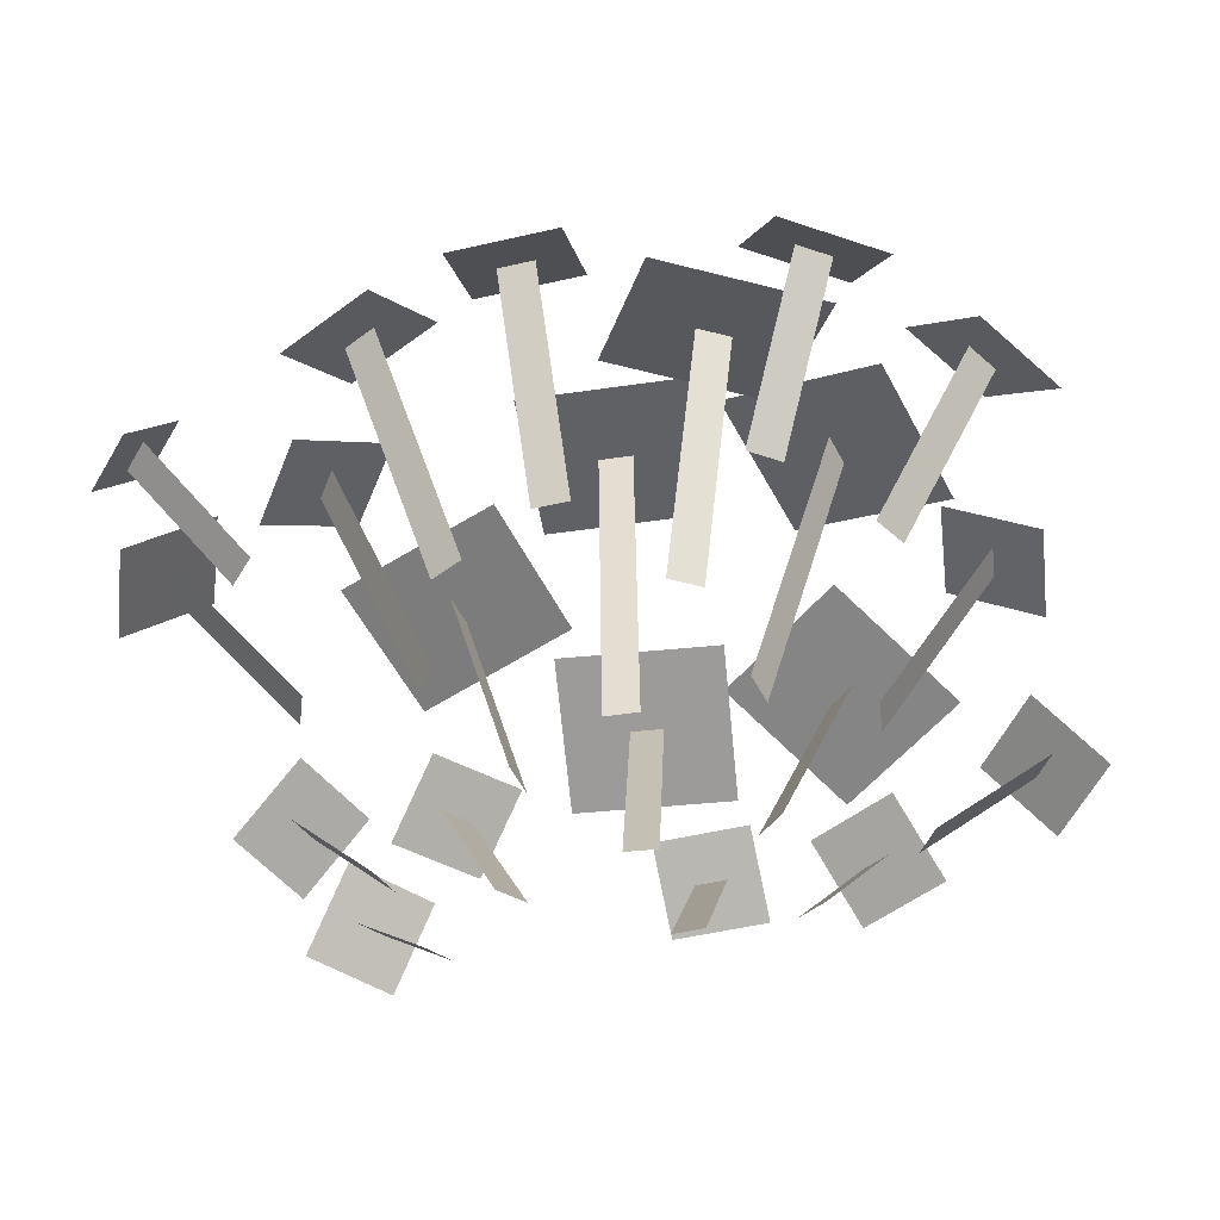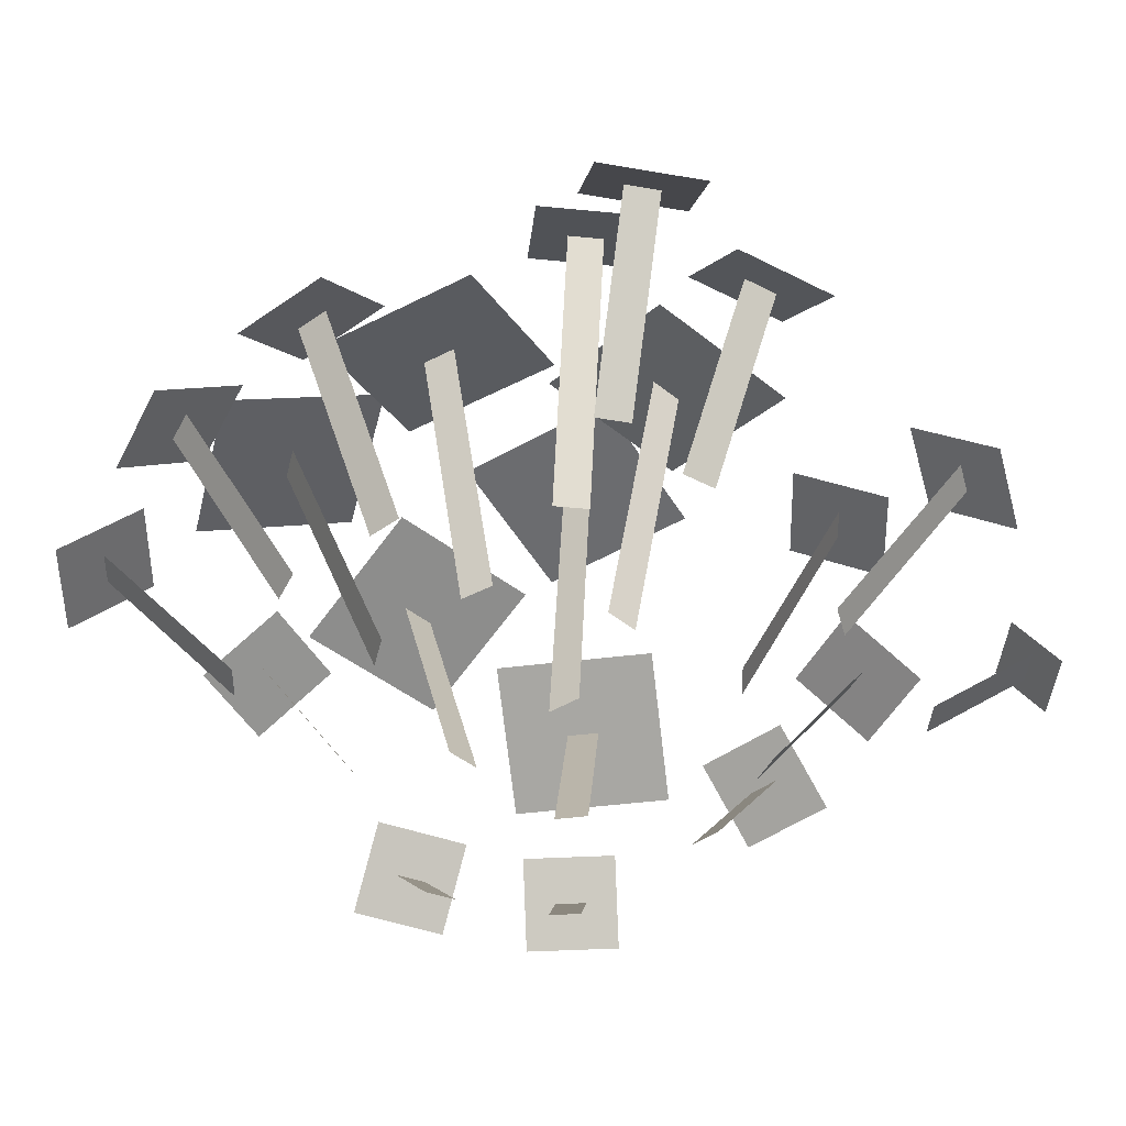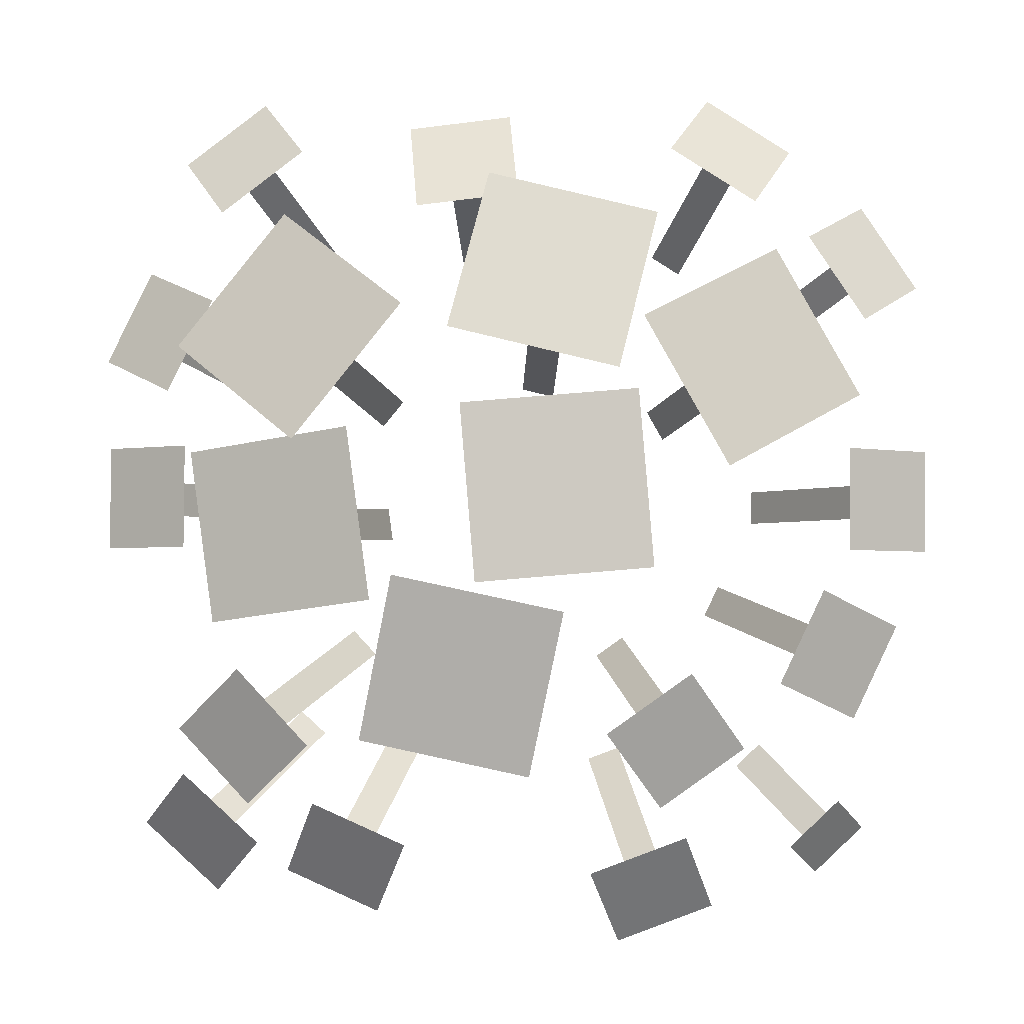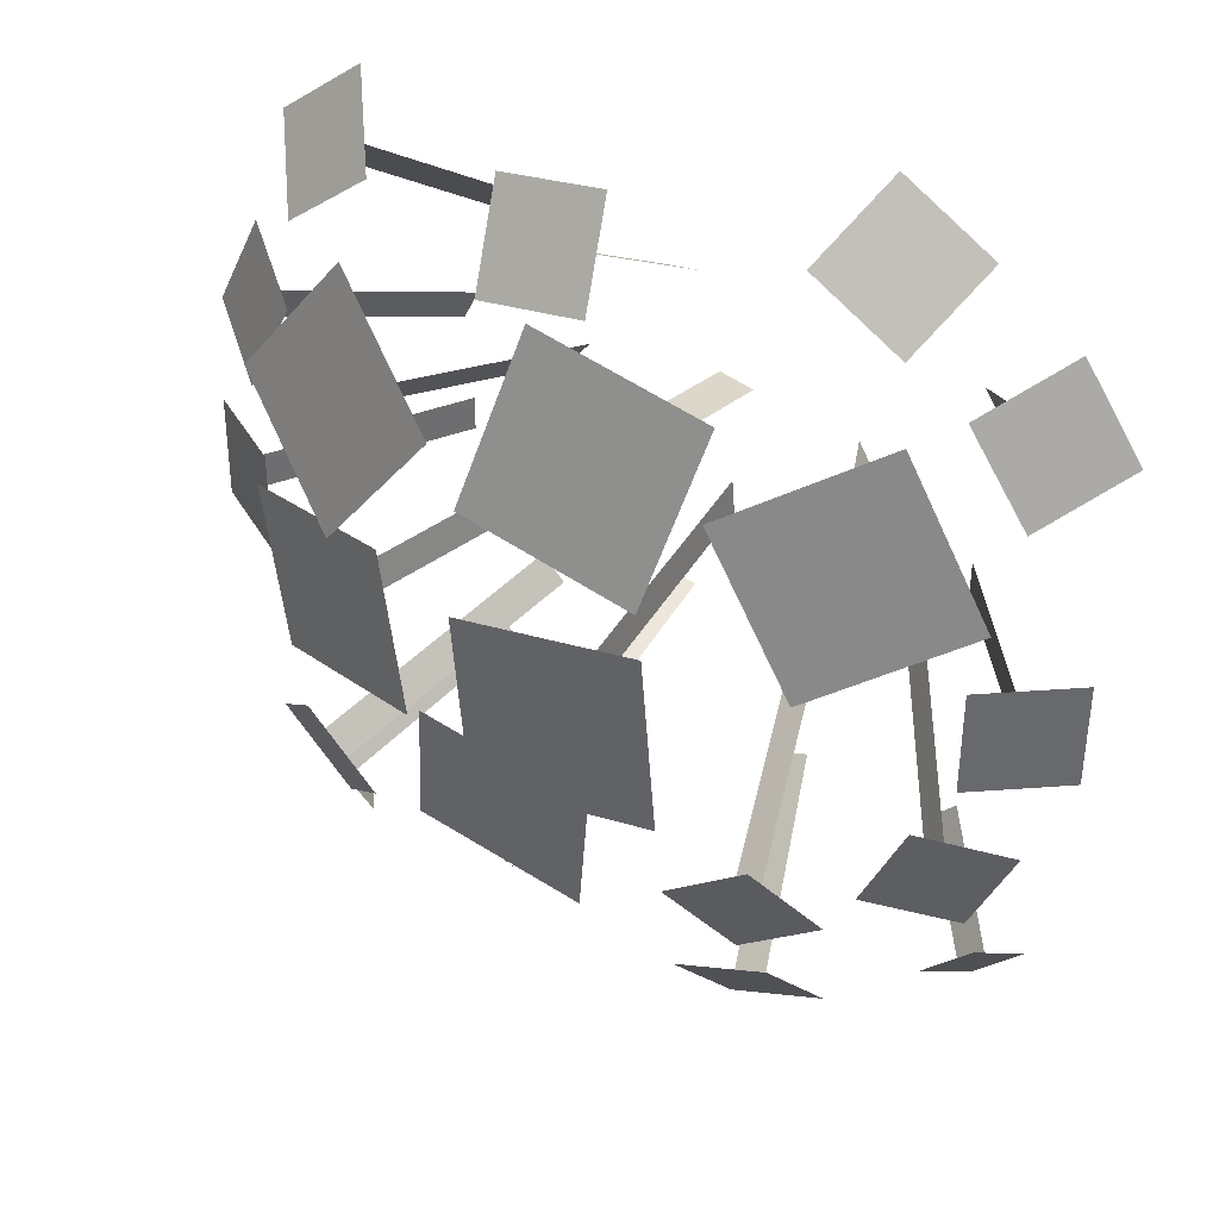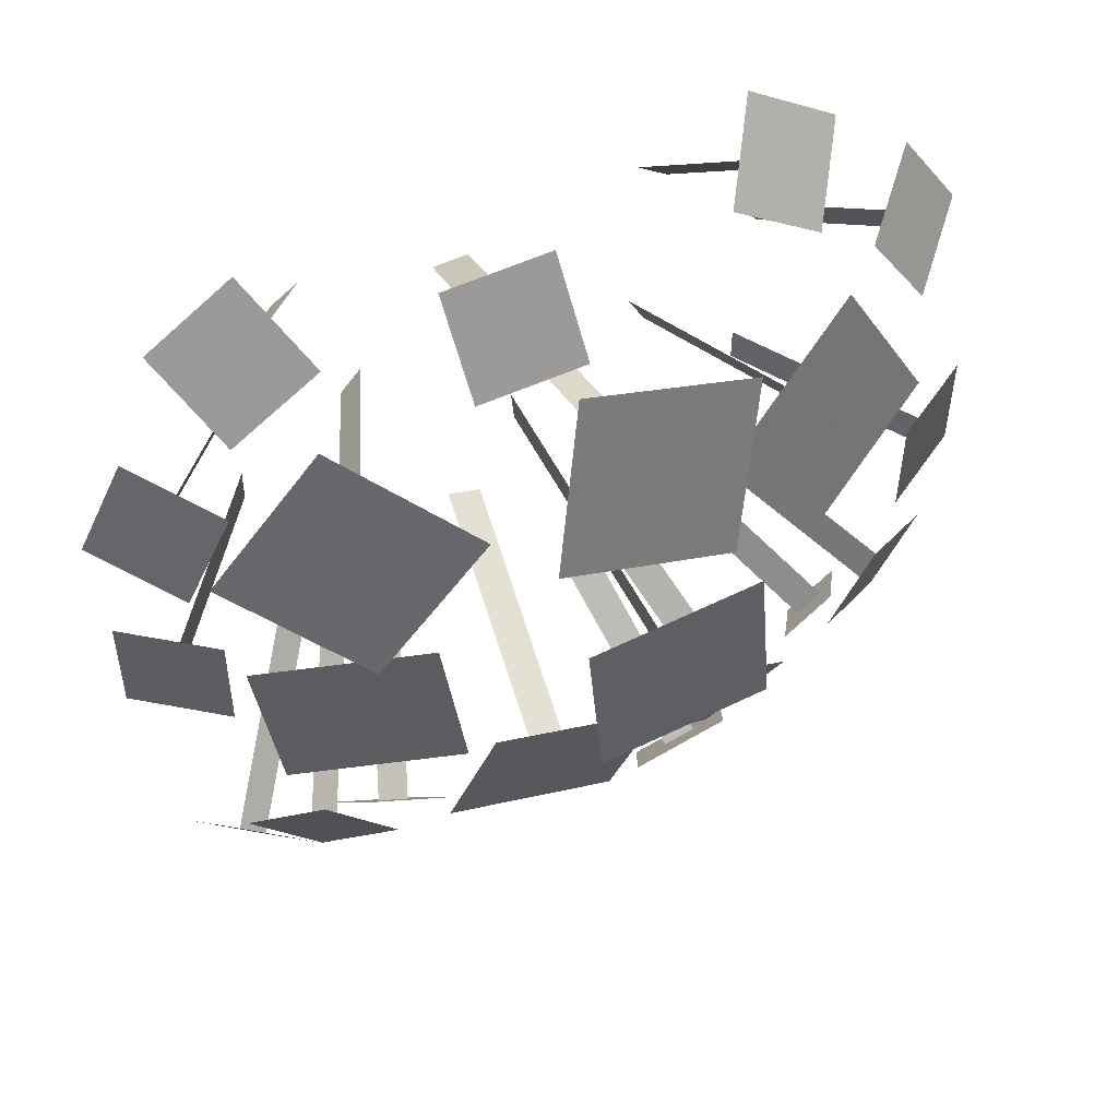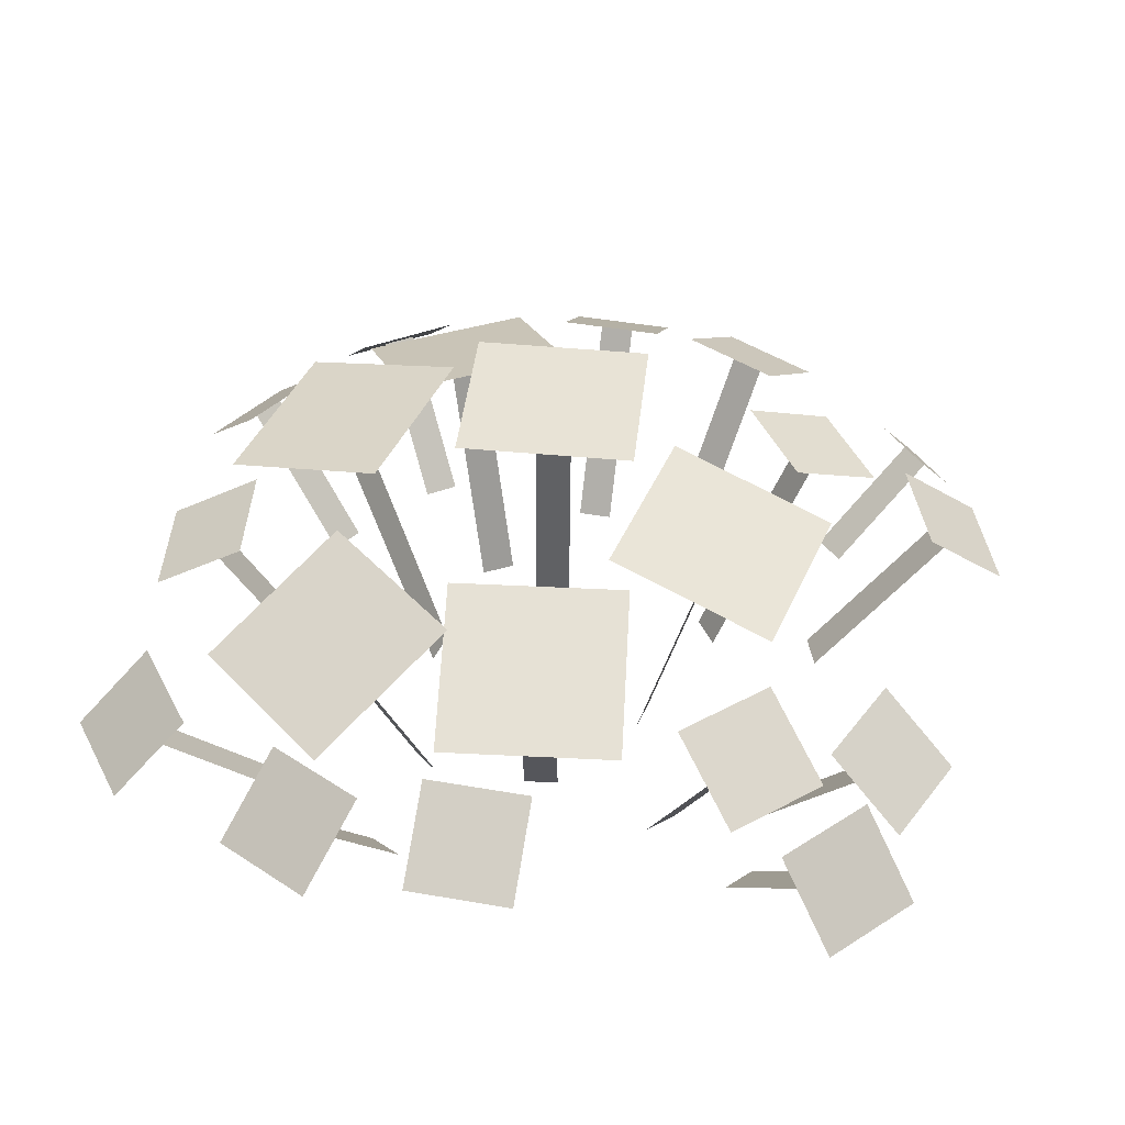
<metadata>
{"format":"obj","ext":"obj","renderer":"f3d","projection":"perspective","resolution":1024,"background":"white","views":[{"elev":-52.1,"azim":-76.3,"up":"+Y"},{"elev":-50.4,"azim":126.8,"up":"+Y"},{"elev":-2.6,"azim":-178.0,"up":"+Z"},{"elev":37.4,"azim":-149.8,"up":"+Z"},{"elev":51.8,"azim":158.6,"up":"+Z"},{"elev":45.7,"azim":101.0,"up":"+Y"}]}
</metadata>
<code>
o Plant2
v 0.01657 -0 0.4105
v 0.04224 0.3773 0.6315
v 0.07865 -0 0.4033
v 0.1043 0.3773 0.6243
v 0.2442 -0 -0.001625
v 0.4042 0.4957 -0.02322
v 0.2358 -0 -0.06356
v 0.3958 0.4957 -0.08516
v 0.2152 -0 0.2127
v 0.3681 0.4754 0.3355
v 0.2544 -0 0.1639
v 0.4072 0.4754 0.2868
v 0.07158 -0 -0.1846
v 0.1006 0.5297 -0.3191
v 0.01048 -0 -0.1977
v 0.03947 0.5297 -0.3322
v -0.1556 -0 -0.5005
v -0.2445 0.3115 -0.7363
v -0.2141 -0 -0.4784
v -0.303 0.3115 -0.7142
v -0.08577 -0 0.2226
v -0.127 0.5521 0.393
v -0.02502 -0 0.2373
v -0.06622 0.5521 0.4077
v 0.4423 -0 0.03384
v 0.6669 0.3463 0.03533
v 0.4427 -0 -0.02866
v 0.6673 0.3463 -0.02717
v -0.509 -0 0.3023
v -0.6978 0.2346 0.4281
v -0.4744 -0 0.3543
v -0.6631 0.2346 0.4801
v 0.4163 -0 -0.4078
v 0.5955 0.2807 -0.603
v 0.3702 -0 -0.4501
v 0.5494 0.2807 -0.6452
v -0.4809 -0 -0.03303
v -0.7138 0.3226 -0.03407
v -0.4812 -0 0.02947
v -0.7141 0.3226 0.02842
v -0.337 -0 0.4678
v -0.4564 0.238 0.6538
v -0.2844 -0 0.5016
v -0.4038 0.238 0.6876
v 0.4295 -0 0.2451
v 0.6378 0.3106 0.3473
v 0.457 -0 0.189
v 0.6653 0.3106 0.2912
v -0.3047 -0 0.1353
v -0.4744 0.4227 0.2304
v -0.2741 -0 0.1898
v -0.4439 0.4227 0.285
v -0.3873 -0 -0.2158
v -0.6035 0.3686 -0.3172
v -0.4138 -0 -0.1592
v -0.6301 0.3686 -0.2606
v -0.4489 -0 -0.5145
v -0.5885 0.1647 -0.6606
v -0.4941 -0 -0.4713
v -0.6337 0.1647 -0.6174
v -0.059 -0 -0.02632
v -0.1068 0.6516 -0.02227
v -0.05373 -0 0.03596
v -0.1016 0.6516 0.04001
v 0.2383 -0 -0.456
v 0.3289 0.2807 -0.658
v 0.1813 -0 -0.4816
v 0.2719 0.2807 -0.6836
v 0.3065 -0 0.4542
v 0.468 0.3099 0.6668
v 0.3563 -0 0.4164
v 0.5178 0.3099 0.629
v -0.172 -0 -0.296
v -0.2904 0.431 -0.4628
v -0.223 -0 -0.2598
v -0.3413 0.431 -0.4267
v 0.3122 -0 -0.2466
v 0.4937 0.4364 -0.4146
v 0.2697 -0 -0.2925
v 0.4513 0.4364 -0.4604
v -0.01052 0.3297 0.7189
v 0.1757 0.3297 0.6973
v -0.02916 0.4249 0.5585
v 0.1571 0.4249 0.5368
v 0.2319 0.544 -0.1892
v 0.2737 0.544 0.1205
v 0.5681 0.4473 0.08078
v 0.5263 0.4473 -0.2289
v 0.3729 0.535 0.09885
v 0.1772 0.535 0.3425
v 0.4024 0.4158 0.5234
v 0.5981 0.4158 0.2798
v -0.1146 0.5689 -0.2107
v 0.1909 0.5689 -0.1449
v 0.2546 0.4904 -0.4406
v -0.05087 0.4904 -0.5064
v -0.2117 0.2526 -0.8265
v -0.3872 0.2526 -0.7604
v -0.1603 0.3705 -0.6901
v -0.3358 0.3705 -0.624
v 0.09027 0.5994 0.2923
v -0.2135 0.5994 0.2189
v -0.2835 0.5049 0.5084
v 0.02028 0.5049 0.5818
v 0.7451 0.2953 0.09835
v 0.7463 0.2953 -0.08915
v 0.5878 0.3973 0.0973
v 0.589 0.3973 -0.09019
v -0.7886 0.1695 0.4135
v -0.6846 0.1695 0.5695
v -0.6764 0.2998 0.3387
v -0.5724 0.2998 0.4948
v 0.6876 0.2164 -0.6109
v 0.5495 0.2164 -0.7377
v 0.5954 0.3451 -0.5105
v 0.4573 0.3451 -0.6373
v -0.7895 0.2678 -0.09692
v -0.7904 0.2678 0.09058
v -0.6375 0.3775 -0.09623
v -0.6384 0.3775 0.09127
v -0.5461 0.1742 0.6778
v -0.3883 0.1742 0.7791
v -0.4719 0.3018 0.5622
v -0.3141 0.3018 0.6635
v 0.6777 0.2545 0.4365
v 0.7603 0.2545 0.2681
v 0.5428 0.3667 0.3703
v 0.6254 0.3667 0.202
v -0.2589 0.4881 0.3246
v -0.4117 0.4881 0.052
v -0.6594 0.3574 0.1908
v -0.5065 0.3574 0.4634
v -0.6482 0.3176 -0.4072
v -0.7278 0.3176 -0.2375
v -0.5058 0.4196 -0.3404
v -0.5854 0.4196 -0.1706
v -0.5932 0.1163 -0.7107
v -0.5386 0.2132 -0.6536
v -0.6836 0.1163 -0.6244
v -0.629 0.2132 -0.5673
v 0.06426 0.6631 0.1514
v 0.03789 0.6631 -0.16
v -0.2727 0.6401 -0.1337
v -0.2463 0.6401 0.1777
v 0.416 0.2227 -0.6996
v 0.245 0.2227 -0.7764
v 0.3558 0.3388 -0.5653
v 0.1847 0.3388 -0.642
v 0.4613 0.2487 0.7612
v 0.6105 0.2487 0.6477
v 0.3753 0.3711 0.6481
v 0.5246 0.3711 0.5346
v -0.2884 0.3908 -0.5681
v -0.4413 0.3908 -0.4596
v -0.1904 0.4712 -0.4299
v -0.3433 0.4712 -0.3214
v 0.596 0.3902 -0.4241
v 0.4687 0.3902 -0.5617
v 0.4763 0.4826 -0.3133
v 0.349 0.4826 -0.4509
v 0.01657 -0 0.4105
v 0.04224 0.3773 0.6315
v 0.07865 -0 0.4033
v 0.1043 0.3773 0.6243
v 0.2442 -0 -0.001625
v 0.4042 0.4957 -0.02322
v 0.2358 -0 -0.06356
v 0.3958 0.4957 -0.08516
v 0.2152 -0 0.2127
v 0.3681 0.4754 0.3355
v 0.2544 -0 0.1639
v 0.4072 0.4754 0.2868
v 0.07158 -0 -0.1846
v 0.1006 0.5297 -0.3191
v 0.01048 -0 -0.1977
v 0.03947 0.5297 -0.3322
v -0.1556 -0 -0.5005
v -0.2445 0.3115 -0.7363
v -0.2141 -0 -0.4784
v -0.303 0.3115 -0.7142
v -0.08577 -0 0.2226
v -0.127 0.5521 0.393
v -0.02502 -0 0.2373
v -0.06622 0.5521 0.4077
v 0.4423 -0 0.03384
v 0.6669 0.3463 0.03533
v 0.4427 -0 -0.02866
v 0.6673 0.3463 -0.02717
v -0.509 -0 0.3023
v -0.6978 0.2346 0.4281
v -0.4744 -0 0.3543
v -0.6631 0.2346 0.4801
v 0.4163 -0 -0.4078
v 0.5955 0.2807 -0.603
v 0.3702 -0 -0.4501
v 0.5494 0.2807 -0.6452
v -0.4809 -0 -0.03303
v -0.7138 0.3226 -0.03407
v -0.4812 -0 0.02947
v -0.7141 0.3226 0.02842
v -0.337 -0 0.4678
v -0.4564 0.238 0.6538
v -0.2844 -0 0.5016
v -0.4038 0.238 0.6876
v 0.4295 -0 0.2451
v 0.6378 0.3106 0.3473
v 0.457 -0 0.189
v 0.6653 0.3106 0.2912
v -0.3047 -0 0.1353
v -0.4744 0.4227 0.2304
v -0.2741 -0 0.1898
v -0.4439 0.4227 0.285
v -0.3873 -0 -0.2158
v -0.6035 0.3686 -0.3172
v -0.4138 -0 -0.1592
v -0.6301 0.3686 -0.2606
v -0.4489 -0 -0.5145
v -0.5885 0.1647 -0.6606
v -0.4941 -0 -0.4713
v -0.6337 0.1647 -0.6174
v -0.059 -0 -0.02632
v -0.1068 0.6516 -0.02227
v -0.05373 -0 0.03596
v -0.1016 0.6516 0.04001
v 0.2383 -0 -0.456
v 0.3289 0.2807 -0.658
v 0.1813 -0 -0.4816
v 0.2719 0.2807 -0.6836
v 0.3065 -0 0.4542
v 0.468 0.3099 0.6668
v 0.3563 -0 0.4164
v 0.5178 0.3099 0.629
v -0.172 -0 -0.296
v -0.2904 0.431 -0.4628
v -0.223 -0 -0.2598
v -0.3413 0.431 -0.4267
v 0.3122 -0 -0.2466
v 0.4937 0.4364 -0.4146
v 0.2697 -0 -0.2925
v 0.4513 0.4364 -0.4604
v -0.01052 0.3297 0.7189
v 0.1757 0.3297 0.6973
v -0.02916 0.4249 0.5585
v 0.1571 0.4249 0.5368
v 0.2319 0.544 -0.1892
v 0.2737 0.544 0.1205
v 0.5681 0.4473 0.08078
v 0.5263 0.4473 -0.2289
v 0.3729 0.535 0.09885
v 0.1772 0.535 0.3425
v 0.4024 0.4158 0.5234
v 0.5981 0.4158 0.2798
v -0.1146 0.5689 -0.2107
v 0.1909 0.5689 -0.1449
v 0.2546 0.4904 -0.4406
v -0.05087 0.4904 -0.5064
v -0.2117 0.2526 -0.8265
v -0.3872 0.2526 -0.7604
v -0.1603 0.3705 -0.6901
v -0.3358 0.3705 -0.624
v 0.09027 0.5994 0.2923
v -0.2135 0.5994 0.2189
v -0.2835 0.5049 0.5084
v 0.02028 0.5049 0.5818
v 0.7451 0.2953 0.09835
v 0.7463 0.2953 -0.08915
v 0.5878 0.3973 0.0973
v 0.589 0.3973 -0.09019
v -0.7886 0.1695 0.4135
v -0.6846 0.1695 0.5695
v -0.6764 0.2998 0.3387
v -0.5724 0.2998 0.4948
v 0.6876 0.2164 -0.6109
v 0.5495 0.2164 -0.7377
v 0.5954 0.3451 -0.5105
v 0.4573 0.3451 -0.6373
v -0.7895 0.2678 -0.09692
v -0.7904 0.2678 0.09058
v -0.6375 0.3775 -0.09623
v -0.6384 0.3775 0.09127
v -0.5461 0.1742 0.6778
v -0.3883 0.1742 0.7791
v -0.4719 0.3018 0.5622
v -0.3141 0.3018 0.6635
v 0.6777 0.2545 0.4365
v 0.7603 0.2545 0.2681
v 0.5428 0.3667 0.3703
v 0.6254 0.3667 0.202
v -0.2589 0.4881 0.3246
v -0.4117 0.4881 0.052
v -0.6594 0.3574 0.1908
v -0.5065 0.3574 0.4634
v -0.6482 0.3176 -0.4072
v -0.7278 0.3176 -0.2375
v -0.5058 0.4196 -0.3404
v -0.5854 0.4196 -0.1706
v -0.5932 0.1163 -0.7107
v -0.5386 0.2132 -0.6536
v -0.6836 0.1163 -0.6244
v -0.629 0.2132 -0.5673
v 0.06426 0.6631 0.1514
v 0.03789 0.6631 -0.16
v -0.2727 0.6401 -0.1337
v -0.2463 0.6401 0.1777
v 0.416 0.2227 -0.6996
v 0.245 0.2227 -0.7764
v 0.3558 0.3388 -0.5653
v 0.1847 0.3388 -0.642
v 0.4613 0.2487 0.7612
v 0.6105 0.2487 0.6477
v 0.3753 0.3711 0.6481
v 0.5246 0.3711 0.5346
v -0.2884 0.3908 -0.5681
v -0.4413 0.3908 -0.4596
v -0.1904 0.4712 -0.4299
v -0.3433 0.4712 -0.3214
v 0.596 0.3902 -0.4241
v 0.4687 0.3902 -0.5617
v 0.4763 0.4826 -0.3133
v 0.349 0.4826 -0.4509
g Plant2_stem
f 3 4 2 1
f 7 8 6 5
f 11 12 10 9
f 15 16 14 13
f 19 20 18 17
f 23 24 22 21
f 27 28 26 25
f 31 32 30 29
f 35 36 34 33
f 39 40 38 37
f 43 44 42 41
f 47 48 46 45
f 51 52 50 49
f 55 56 54 53
f 59 60 58 57
f 63 64 62 61
f 67 68 66 65
f 71 72 70 69
f 75 76 74 73
f 79 80 78 77
f 163 161 162 164
f 167 165 166 168
f 171 169 170 172
f 175 173 174 176
f 179 177 178 180
f 183 181 182 184
f 187 185 186 188
f 191 189 190 192
f 195 193 194 196
f 199 197 198 200
f 203 201 202 204
f 207 205 206 208
f 211 209 210 212
f 215 213 214 216
f 219 217 218 220
f 223 221 222 224
f 227 225 226 228
f 231 229 230 232
f 235 233 234 236
f 239 237 238 240
g Plant2_flowers
f 81 82 84 83
f 85 86 87 88
f 89 90 91 92
f 93 94 95 96
f 97 98 100 99
f 101 102 103 104
f 105 106 108 107
f 109 110 112 111
f 113 114 116 115
f 117 118 120 119
f 121 122 124 123
f 125 126 128 127
f 129 130 131 132
f 133 134 136 135
f 140 138 137 139
f 141 142 143 144
f 145 146 148 147
f 149 150 152 151
f 153 154 156 155
f 157 158 160 159
f 241 243 244 242
f 245 248 247 246
f 249 252 251 250
f 253 256 255 254
f 257 259 260 258
f 261 264 263 262
f 265 267 268 266
f 269 271 272 270
f 273 275 276 274
f 277 279 280 278
f 281 283 284 282
f 285 287 288 286
f 289 292 291 290
f 293 295 296 294
f 300 299 297 298
f 301 304 303 302
f 305 307 308 306
f 309 311 312 310
f 313 315 316 314
f 317 319 320 318

</code>
